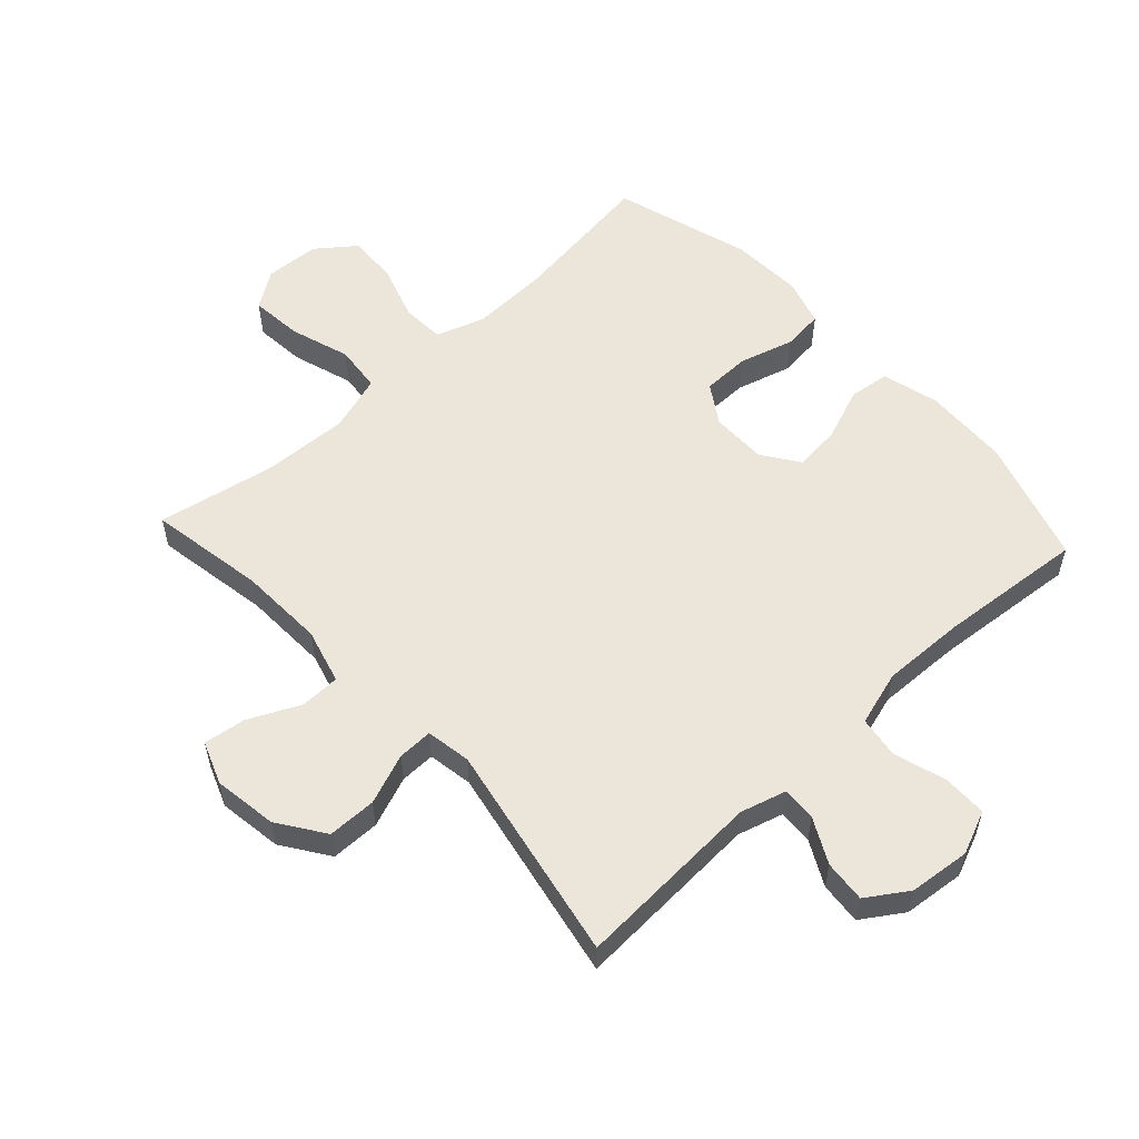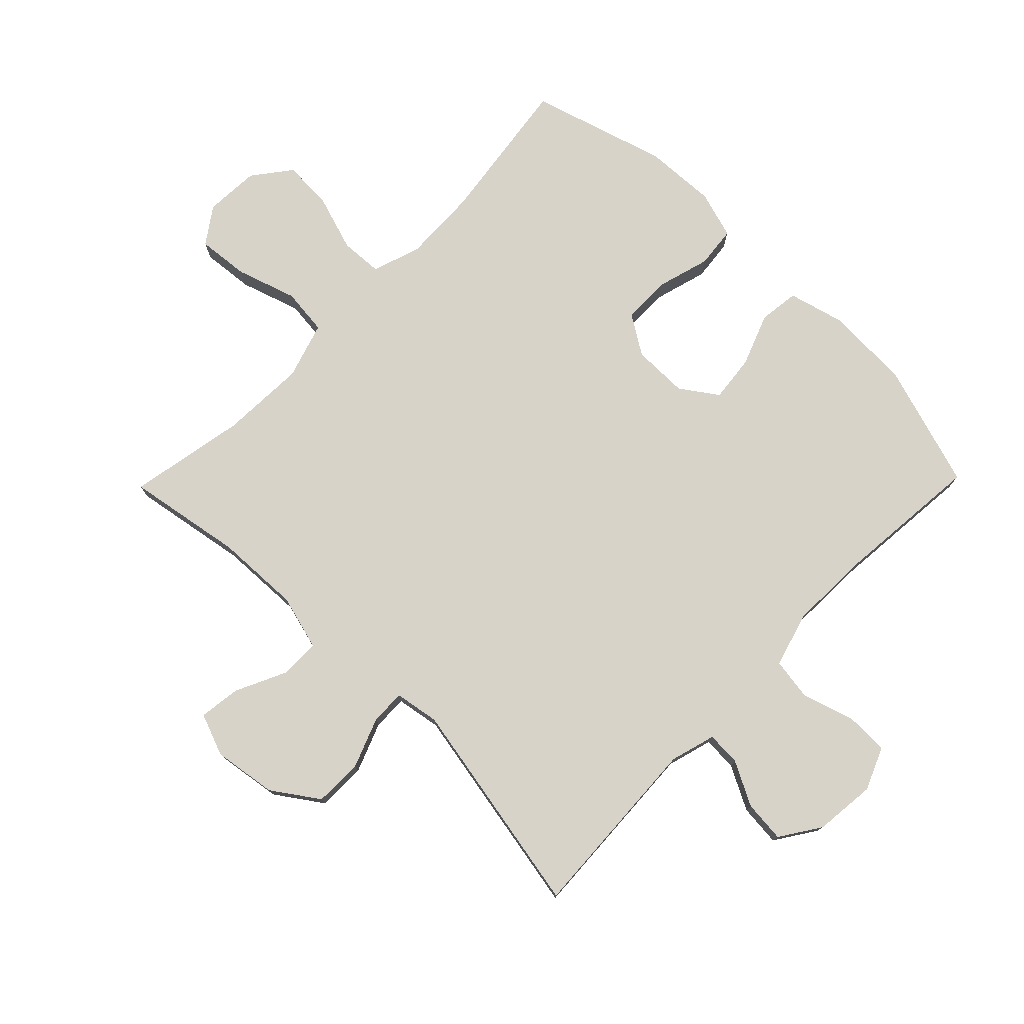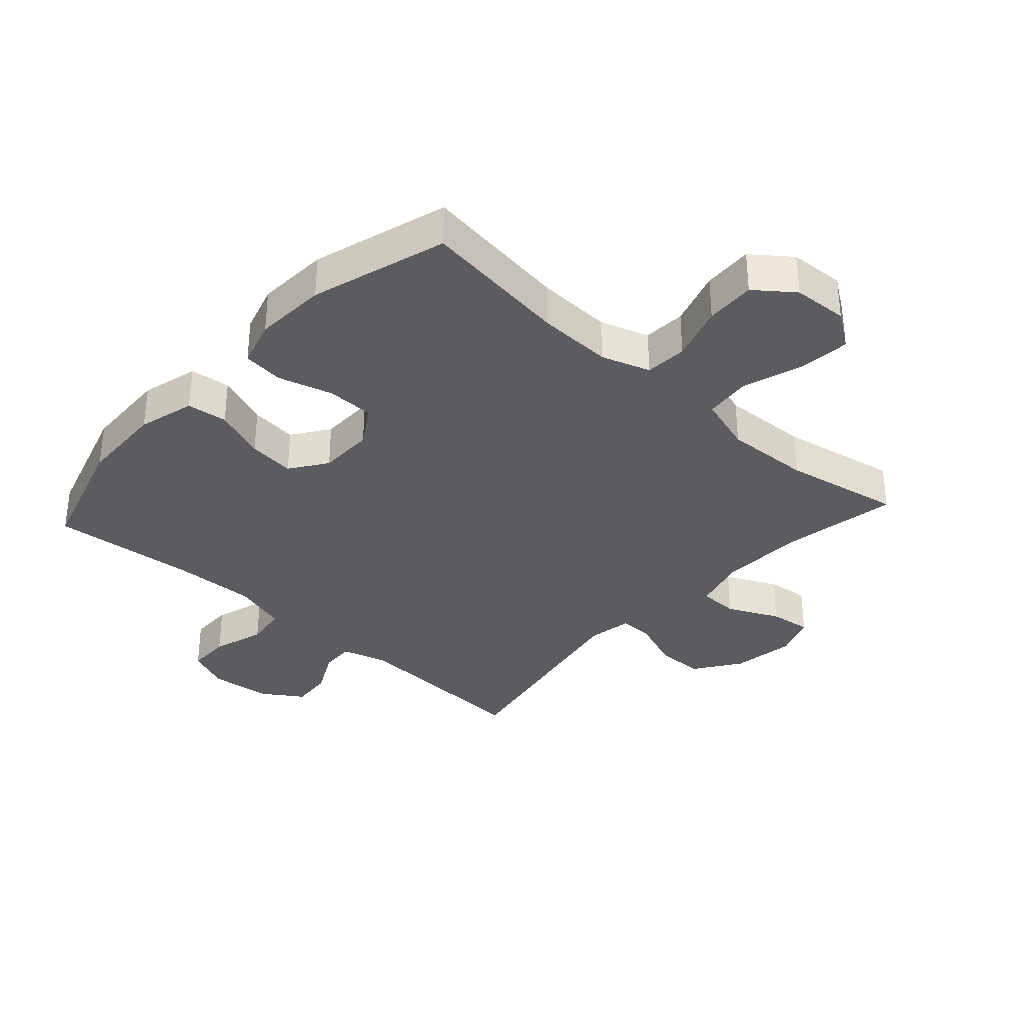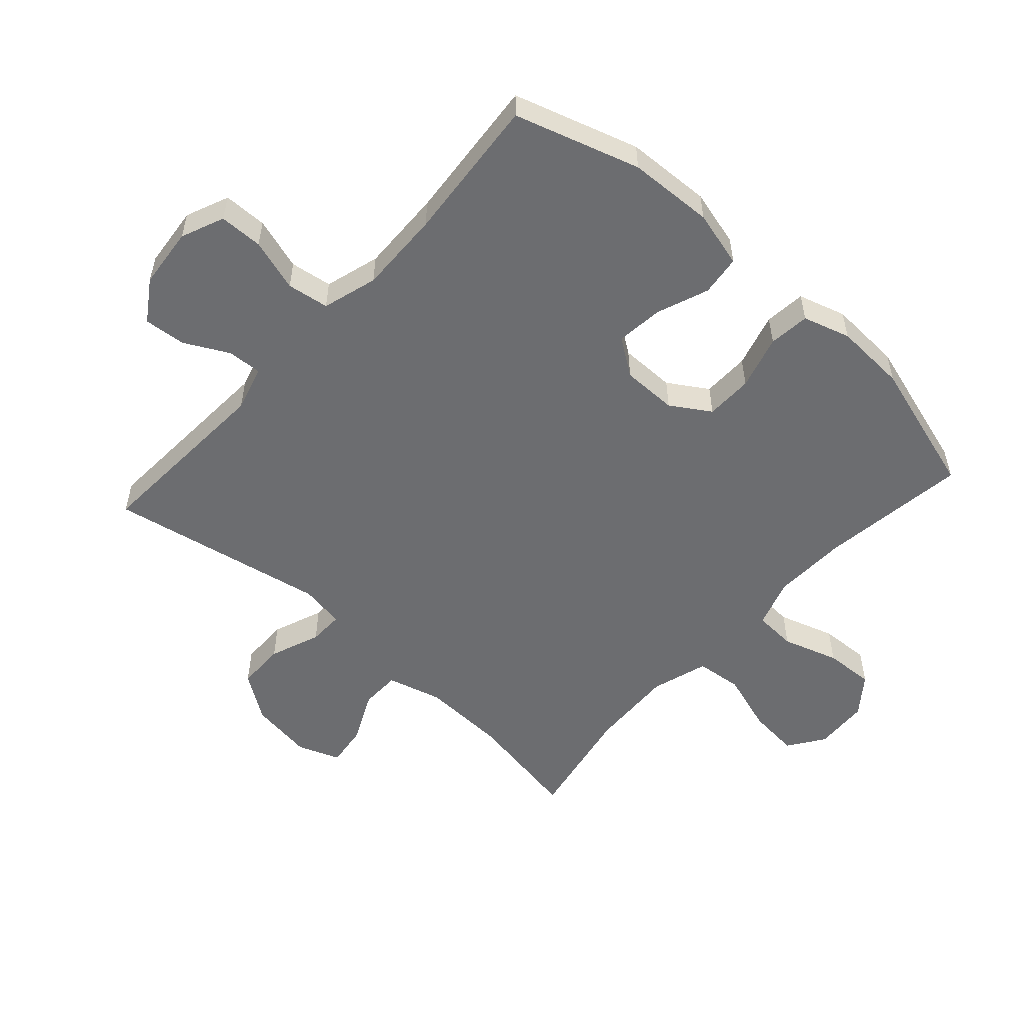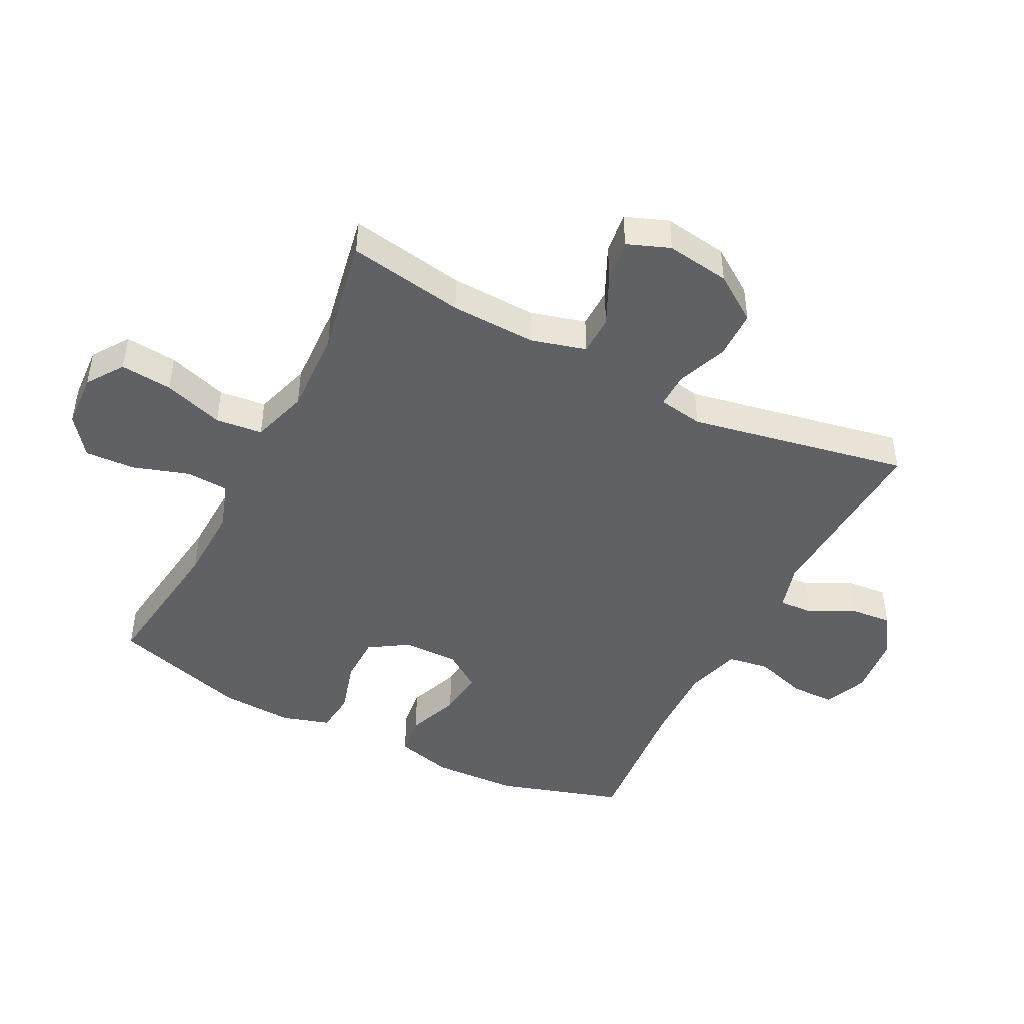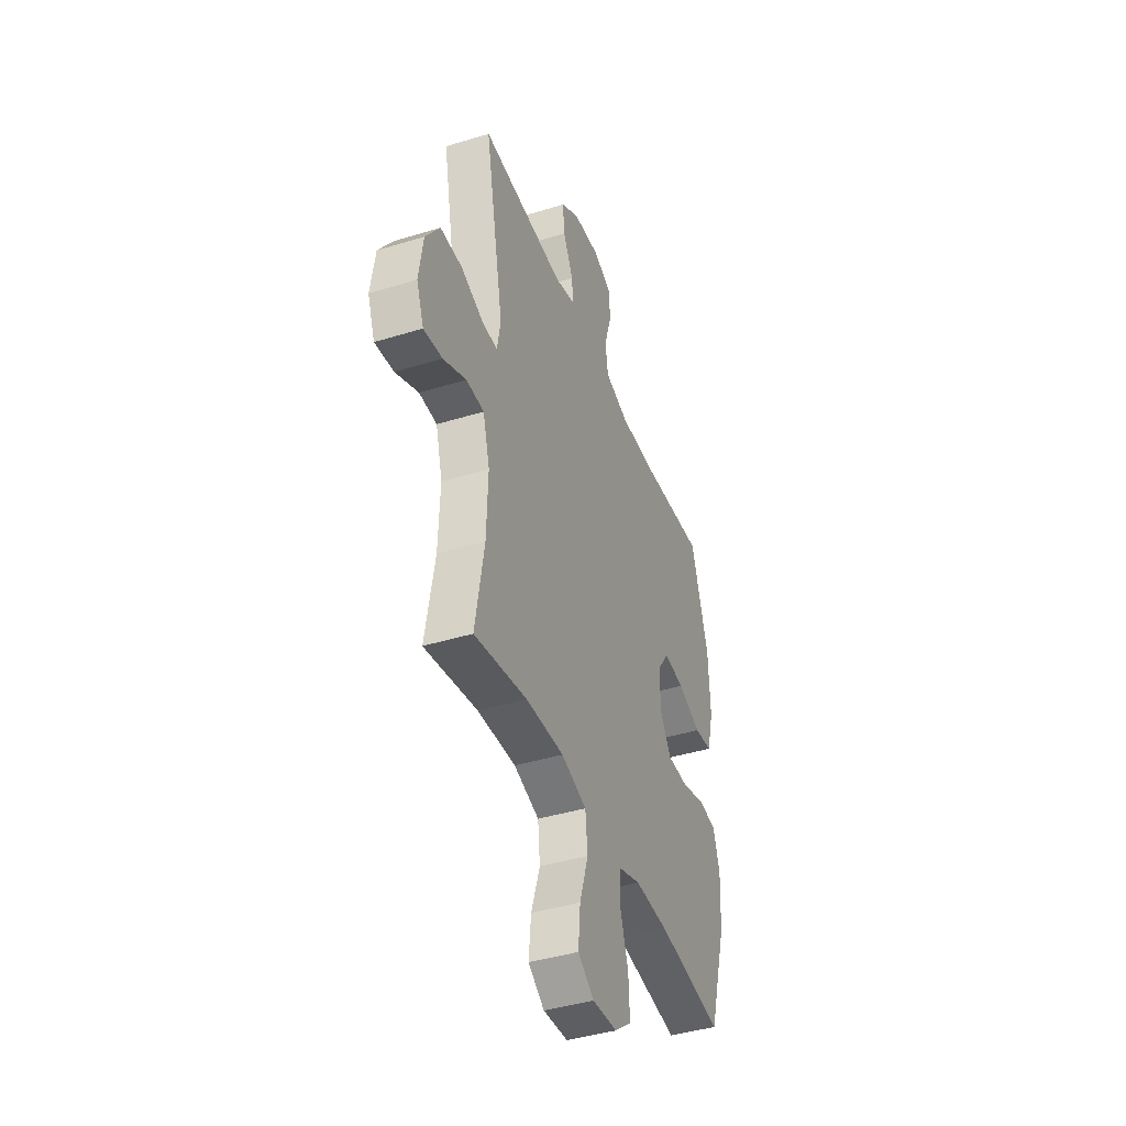
<metadata>
{"format":"obj","ext":"obj","renderer":"f3d","projection":"perspective","resolution":1024,"background":"white","views":[{"elev":56.0,"azim":-42.7,"up":"+Y"},{"elev":77.0,"azim":-45.7,"up":"+Y"},{"elev":-34.2,"azim":137.7,"up":"+Y"},{"elev":-54.0,"azim":47.9,"up":"+Y"},{"elev":-45.8,"azim":-117.0,"up":"+Y"},{"elev":-41.8,"azim":-69.7,"up":"+Z"}]}
</metadata>
<code>
v 0.5 0.07 -0.5
v 0.262 0.07 -0.468
v 0.142 0.07 -0.464
v 0.064 0.07 -0.49
v 0.06 0.07 -0.558
v 0.089 0.07 -0.648
v 0.093 0.07 -0.728
v 0.032 0.07 -0.775
v -0.056 0.07 -0.78
v -0.114 0.07 -0.74
v -0.106 0.07 -0.657
v -0.075 0.07 -0.561
v -0.083 0.07 -0.486
v -0.174 0.07 -0.458
v -0.311 0.07 -0.464
v -0.5 0.07 -0.5
v -0.468 0.07 -0.314
v -0.463 0.07 -0.177
v -0.487 0.07 -0.089
v -0.551 0.07 -0.088
v -0.633 0.07 -0.127
v -0.7 0.07 -0.136
v -0.726 0.07 -0.068
v -0.711 0.07 0.034
v -0.66 0.07 0.108
v -0.582 0.07 0.109
v -0.501 0.07 0.078
v -0.445 0.07 0.077
v -0.433 0.07 0.149
v -0.5 0.07 0.5
v -0.199 0.07 0.484
v -0.126 0.07 0.505
v -0.129 0.07 0.56
v -0.166 0.07 0.631
v -0.172 0.07 0.698
v -0.107 0.07 0.741
v -0.009 0.07 0.751
v 0.06 0.07 0.722
v 0.061 0.07 0.652
v 0.035 0.07 0.568
v 0.045 0.07 0.501
v 0.133 0.07 0.475
v 0.266 0.07 0.479
v 0.5 0.07 0.5
v 0.562 0.07 0.3
v 0.568 0.07 0.163
v 0.544 0.07 0.072
v 0.479 0.07 0.064
v 0.395 0.07 0.096
v 0.32 0.07 0.104
v 0.279 0.07 0.045
v 0.279 0.07 -0.044
v 0.319 0.07 -0.107
v 0.395 0.07 -0.108
v 0.482 0.07 -0.083
v 0.548 0.07 -0.09
v 0.571 0.07 -0.166
v 0.565 0.07 -0.282
v 0.5 0 -0.5
v 0.262 0 -0.468
v 0.142 0 -0.464
v 0.064 0 -0.49
v 0.06 0 -0.558
v 0.089 0 -0.648
v 0.093 0 -0.728
v 0.032 0 -0.775
v -0.056 0 -0.78
v -0.114 0 -0.74
v -0.106 0 -0.657
v -0.075 0 -0.561
v -0.083 0 -0.486
v -0.174 0 -0.458
v -0.311 0 -0.464
v -0.5 0 -0.5
v -0.468 0 -0.314
v -0.463 0 -0.177
v -0.487 0 -0.089
v -0.551 0 -0.088
v -0.633 0 -0.127
v -0.7 0 -0.136
v -0.726 0 -0.068
v -0.711 0 0.034
v -0.66 0 0.108
v -0.582 0 0.109
v -0.501 0 0.078
v -0.445 0 0.077
v -0.433 0 0.149
v -0.5 0 0.5
v -0.199 0 0.484
v -0.126 0 0.505
v -0.129 0 0.56
v -0.166 0 0.631
v -0.172 0 0.698
v -0.107 0 0.741
v -0.009 0 0.751
v 0.06 0 0.722
v 0.061 0 0.652
v 0.035 0 0.568
v 0.045 0 0.501
v 0.133 0 0.475
v 0.266 0 0.479
v 0.5 0 0.5
v 0.562 0 0.3
v 0.568 0 0.163
v 0.544 0 0.072
v 0.479 0 0.064
v 0.395 0 0.096
v 0.32 0 0.104
v 0.279 0 0.045
v 0.279 0 -0.044
v 0.319 0 -0.107
v 0.395 0 -0.108
v 0.482 0 -0.083
v 0.548 0 -0.09
v 0.571 0 -0.166
v 0.565 0 -0.282
f 58 1 2
f 57 58 2
f 56 57 2
f 55 56 2
f 54 55 2
f 53 54 2 3
f 52 53 3 4
f 51 52 4
f 47 48 49
f 46 47 49
f 45 46 49
f 44 45 49
f 43 44 49
f 42 43 49 50
f 41 42 50 51
f 38 39 40
f 37 38 40
f 36 37 40
f 35 36 40
f 34 35 40
f 33 34 40
f 32 33 40 41
f 41 51 4
f 32 41 4
f 31 32 4
f 25 26 27
f 24 25 27
f 23 24 27
f 22 23 27
f 21 22 27
f 20 21 27
f 19 20 27 28
f 18 19 28
f 17 18 28 29
f 15 16 17
f 14 15 17 29
f 10 11 12
f 9 10 12
f 8 9 12
f 7 8 12
f 6 7 12
f 5 6 12
f 5 12 13
f 4 5 13
f 29 30 31
f 14 29 31
f 13 14 31
f 4 13 31
f 60 59 116
f 60 116 115
f 60 115 114
f 60 114 113
f 60 113 112
f 61 60 112 111
f 62 61 111 110
f 62 110 109
f 107 106 105
f 107 105 104
f 107 104 103
f 107 103 102
f 107 102 101
f 108 107 101 100
f 109 108 100 99
f 98 97 96
f 98 96 95
f 98 95 94
f 98 94 93
f 98 93 92
f 98 92 91
f 99 98 91 90
f 62 109 99
f 62 99 90
f 62 90 89
f 85 84 83
f 85 83 82
f 85 82 81
f 85 81 80
f 85 80 79
f 85 79 78
f 86 85 78 77
f 86 77 76
f 87 86 76 75
f 75 74 73
f 87 75 73 72
f 70 69 68
f 70 68 67
f 70 67 66
f 70 66 65
f 70 65 64
f 70 64 63
f 71 70 63
f 71 63 62
f 89 88 87
f 89 87 72
f 89 72 71
f 89 71 62
f 1 59 60 2
f 2 60 61 3
f 3 61 62 4
f 4 62 63 5
f 5 63 64 6
f 6 64 65 7
f 7 65 66 8
f 8 66 67 9
f 9 67 68 10
f 10 68 69 11
f 11 69 70 12
f 12 70 71 13
f 13 71 72 14
f 14 72 73 15
f 15 73 74 16
f 16 74 75 17
f 17 75 76 18
f 18 76 77 19
f 19 77 78 20
f 20 78 79 21
f 21 79 80 22
f 22 80 81 23
f 23 81 82 24
f 24 82 83 25
f 25 83 84 26
f 26 84 85 27
f 27 85 86 28
f 28 86 87 29
f 29 87 88 30
f 30 88 89 31
f 31 89 90 32
f 32 90 91 33
f 33 91 92 34
f 34 92 93 35
f 35 93 94 36
f 36 94 95 37
f 37 95 96 38
f 38 96 97 39
f 39 97 98 40
f 40 98 99 41
f 41 99 100 42
f 42 100 101 43
f 43 101 102 44
f 44 102 103 45
f 45 103 104 46
f 46 104 105 47
f 47 105 106 48
f 48 106 107 49
f 49 107 108 50
f 50 108 109 51
f 51 109 110 52
f 52 110 111 53
f 53 111 112 54
f 54 112 113 55
f 55 113 114 56
f 56 114 115 57
f 57 115 116 58
f 58 116 59 1

</code>
